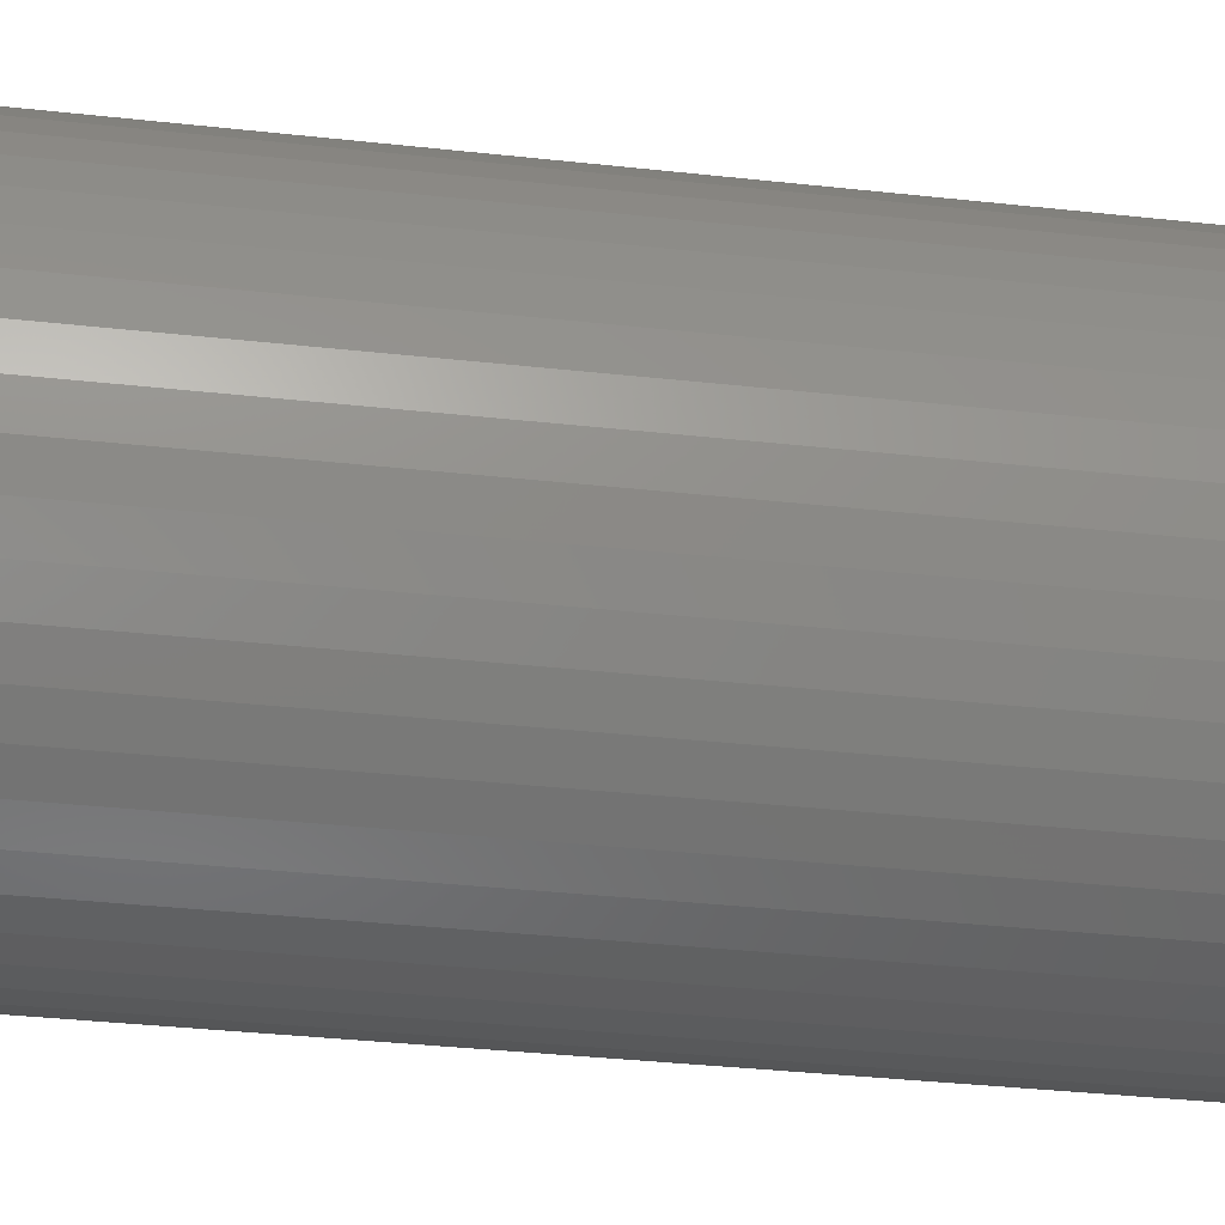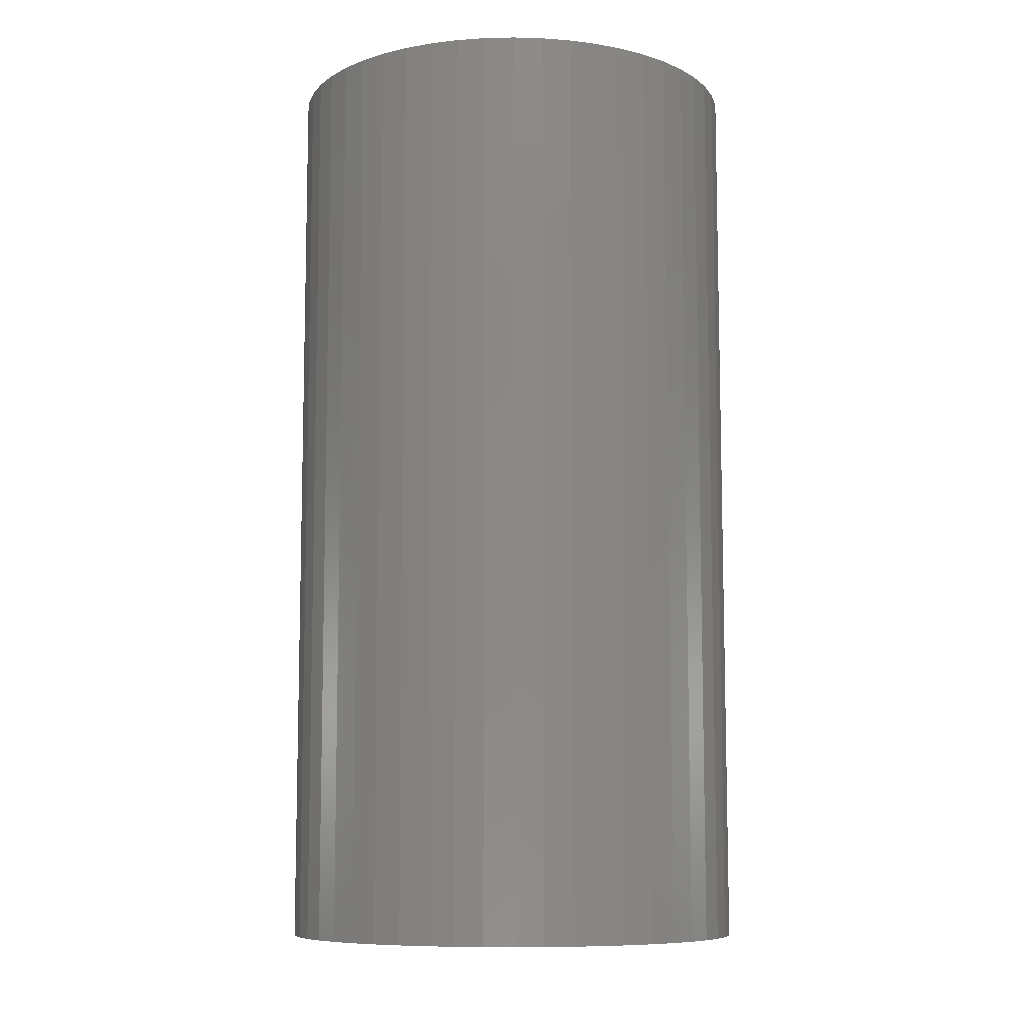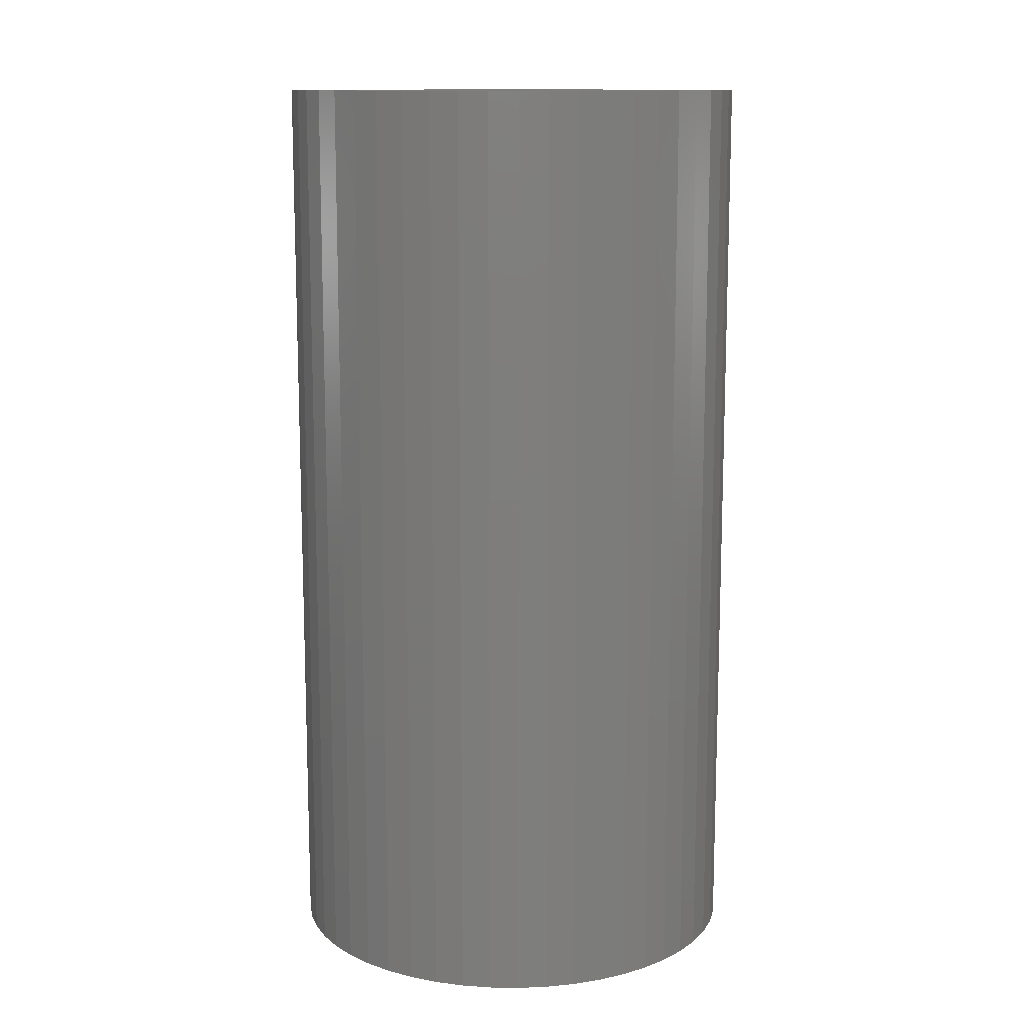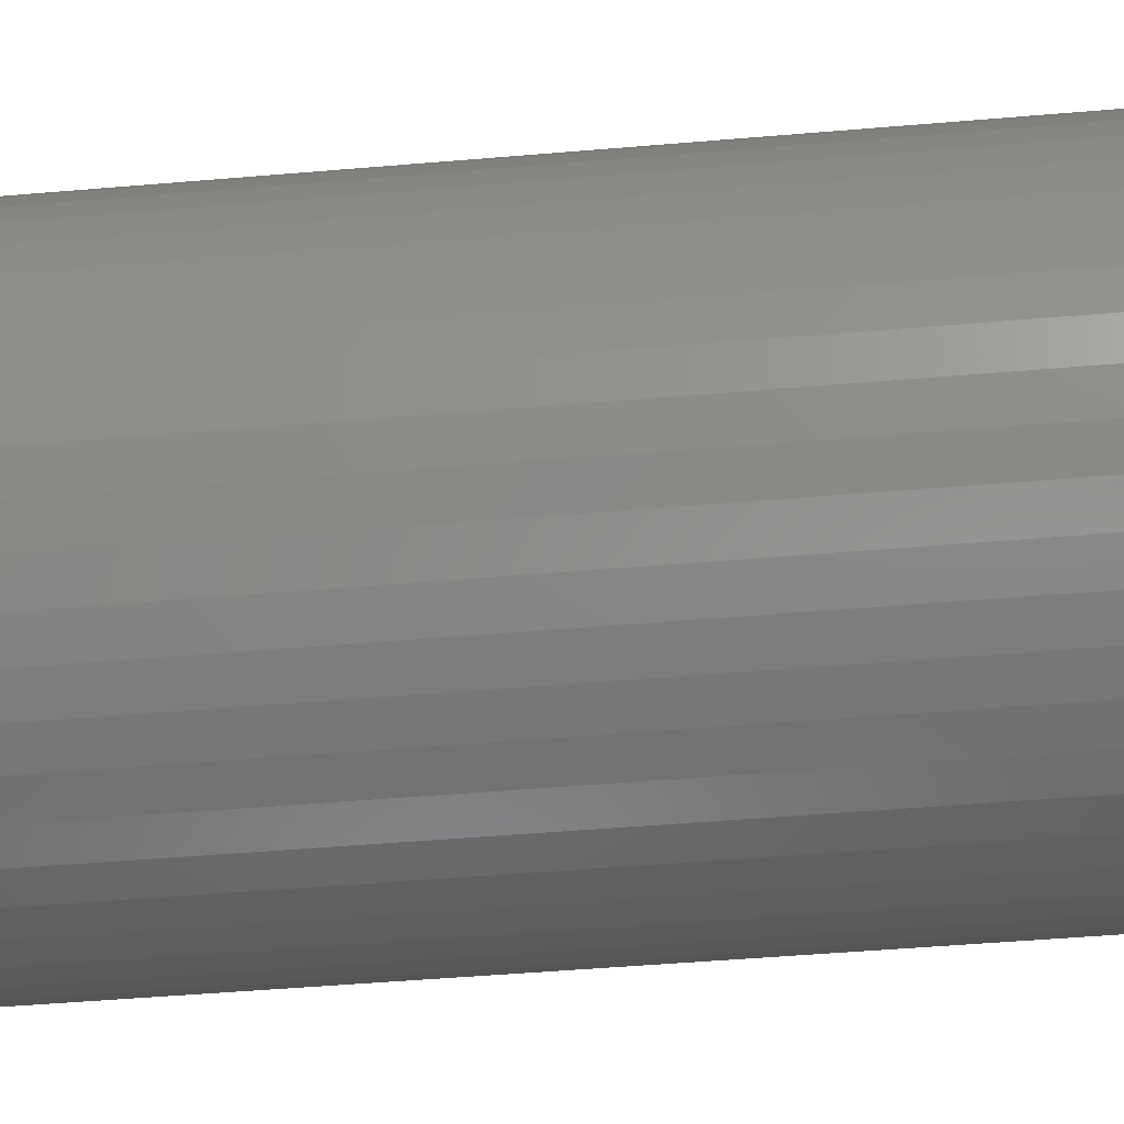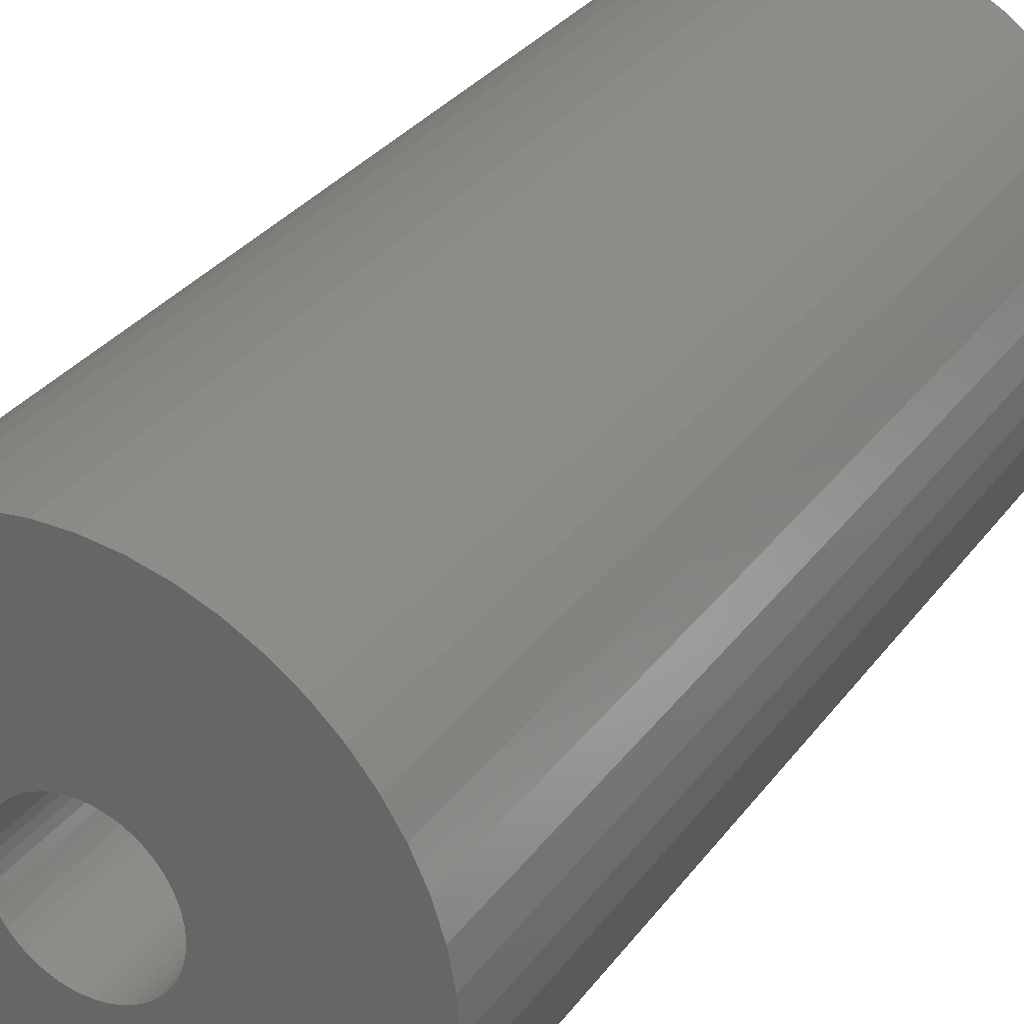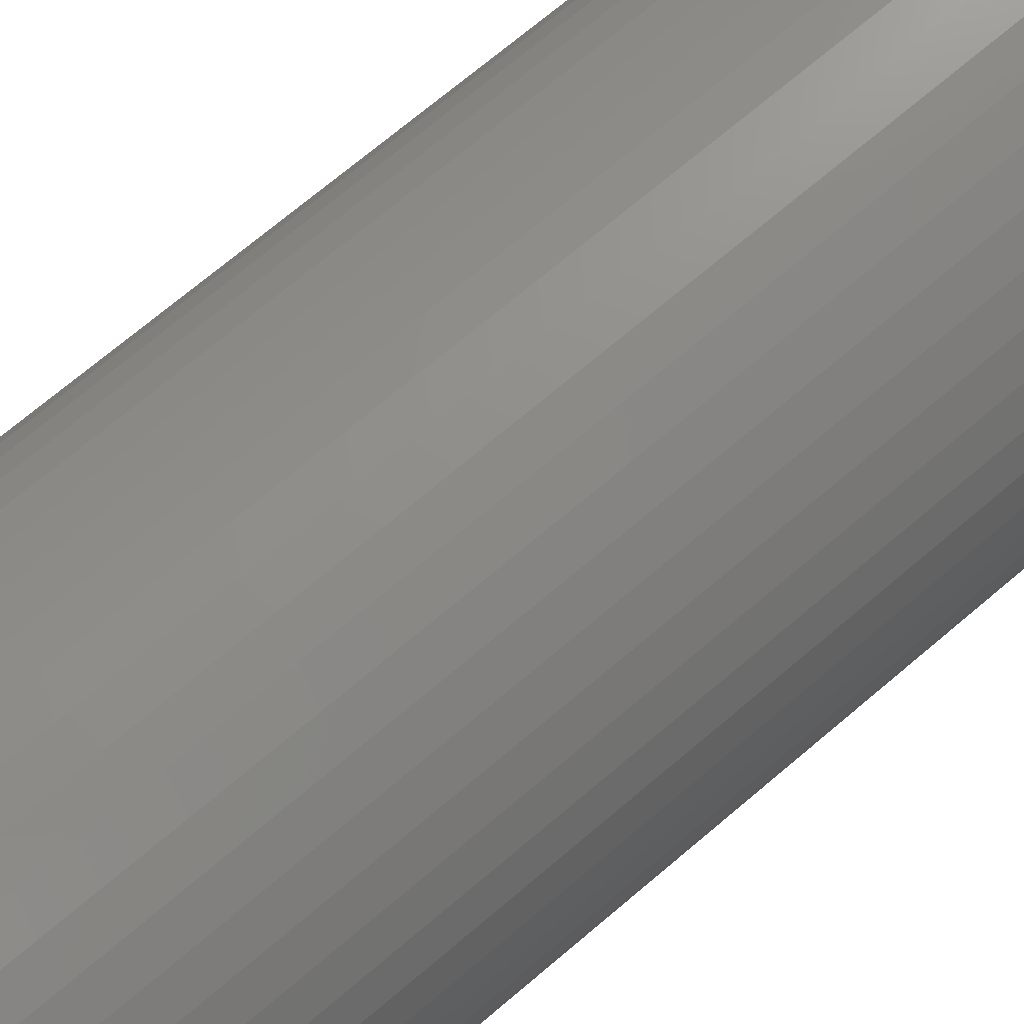
<metadata>
{"format":"stl","ext":"stl","renderer":"f3d","projection":"perspective","resolution":1024,"background":"white","views":[{"elev":-36.0,"azim":81.8,"up":"+Y"},{"elev":-8.9,"azim":-47.2,"up":"+Z"},{"elev":12.3,"azim":-178.0,"up":"+Z"},{"elev":-49.0,"azim":-84.6,"up":"+Y"},{"elev":31.1,"azim":29.8,"up":"+Y"},{"elev":73.1,"azim":-130.0,"up":"+Y"}]}
</metadata>
<code>
# stl→obj: 200 verts, 400 faces
v 17.5 0 34.5
v 17.36 2.193 -34.5
v 17.36 2.193 34.5
v 17.5 0 -34.5
v -17.5 0 -34.5
v -17.36 2.193 34.5
v -17.36 2.193 -34.5
v -17.5 0 34.5
v 1.099 17.47 -34.5
v -1.099 17.47 34.5
v 1.099 17.47 34.5
v -1.099 17.47 -34.5
v -1.099 -17.47 -34.5
v 1.099 -17.47 34.5
v -1.099 -17.47 34.5
v 1.099 -17.47 -34.5
v 12.76 11.98 -34.5
v 11.15 13.48 34.5
v 12.76 11.98 34.5
v 11.15 13.48 -34.5
v -11.15 13.48 -34.5
v -12.76 11.98 34.5
v -11.15 13.48 34.5
v -12.76 11.98 -34.5
v -5.408 16.64 -34.5
v -7.451 15.83 34.5
v -5.408 16.64 34.5
v -7.451 15.83 -34.5
v 16.27 6.442 34.5
v 15.34 8.431 -34.5
v 15.34 8.431 34.5
v 16.27 6.442 -34.5
v 16.95 4.352 -34.5
v 16.95 4.352 34.5
v 7.451 15.83 -34.5
v 5.408 16.64 34.5
v 7.451 15.83 34.5
v 5.408 16.64 -34.5
v 9.377 14.78 -34.5
v 9.377 14.78 34.5
v -16.27 6.442 -34.5
v -15.34 8.431 34.5
v -15.34 8.431 -34.5
v -16.27 6.442 34.5
v -16.95 4.352 -34.5
v -16.95 4.352 34.5
v -3.279 17.19 -34.5
v -3.279 17.19 34.5
v 3.279 -17.19 34.5
v 3.279 -17.19 -34.5
v 14.16 10.29 34.5
v 14.16 10.29 -34.5
v 3.279 17.19 34.5
v 3.279 17.19 -34.5
v -14.16 10.29 34.5
v -14.16 10.29 -34.5
v 5 0 34.5
v 4.961 0.6267 34.5
v 17.36 -2.193 34.5
v 4.843 1.243 34.5
v 4.961 -0.6267 34.5
v 4.649 1.841 34.5
v 16.95 -4.352 34.5
v 4.382 2.409 34.5
v 4.843 -1.243 34.5
v 4.045 2.939 34.5
v 16.27 -6.442 34.5
v 3.645 3.423 34.5
v 4.649 -1.841 34.5
v 3.187 3.853 34.5
v 15.34 -8.431 34.5
v 2.679 4.222 34.5
v 4.382 -2.409 34.5
v 2.129 4.524 34.5
v 14.16 -10.29 34.5
v 4.045 -2.939 34.5
v 1.545 4.755 34.5
v 0.9369 4.911 34.5
v 0.314 4.99 34.5
v -0.314 4.99 34.5
v -0.9369 4.911 34.5
v -1.545 4.755 34.5
v -2.129 4.524 34.5
v -2.679 4.222 34.5
v -9.377 14.78 34.5
v -3.187 3.853 34.5
v -3.645 3.423 34.5
v -4.045 2.939 34.5
v 12.76 -11.98 34.5
v 3.645 -3.423 34.5
v 11.15 -13.48 34.5
v 3.187 -3.853 34.5
v 9.377 -14.78 34.5
v 2.679 -4.222 34.5
v 7.451 -15.83 34.5
v 2.129 -4.524 34.5
v 5.408 -16.64 34.5
v 1.545 -4.755 34.5
v 0.9369 -4.911 34.5
v 0.314 -4.99 34.5
v -0.314 -4.99 34.5
v -0.9369 -4.911 34.5
v -3.279 -17.19 34.5
v -1.545 -4.755 34.5
v -5.408 -16.64 34.5
v -2.129 -4.524 34.5
v -7.451 -15.83 34.5
v -2.679 -4.222 34.5
v -9.377 -14.78 34.5
v -3.187 -3.853 34.5
v -11.15 -13.48 34.5
v -3.645 -3.423 34.5
v -12.76 -11.98 34.5
v -4.045 -2.939 34.5
v -14.16 -10.29 34.5
v -4.382 -2.409 34.5
v -15.34 -8.431 34.5
v -4.649 -1.841 34.5
v -16.27 -6.442 34.5
v -4.843 -1.243 34.5
v -16.95 -4.352 34.5
v -4.961 -0.6267 34.5
v -17.36 -2.193 34.5
v -5 0 34.5
v -4.382 2.409 34.5
v -4.649 1.841 34.5
v -4.843 1.243 34.5
v -4.961 0.6267 34.5
v -9.377 14.78 -34.5
v 17.36 -2.193 -34.5
v 16.95 -4.352 -34.5
v -12.76 -11.98 -34.5
v -11.15 -13.48 -34.5
v -15.34 -8.431 -34.5
v -16.27 -6.442 -34.5
v -14.16 -10.29 -34.5
v 5 0 -34.5
v 4.961 -0.6267 -34.5
v 4.843 -1.243 -34.5
v 16.27 -6.442 -34.5
v 4.961 0.6267 -34.5
v 4.649 -1.841 -34.5
v 15.34 -8.431 -34.5
v 4.382 -2.409 -34.5
v 14.16 -10.29 -34.5
v 4.843 1.243 -34.5
v 4.045 -2.939 -34.5
v 12.76 -11.98 -34.5
v 3.645 -3.423 -34.5
v 11.15 -13.48 -34.5
v 4.649 1.841 -34.5
v 3.187 -3.853 -34.5
v 9.377 -14.78 -34.5
v 2.679 -4.222 -34.5
v 7.451 -15.83 -34.5
v 4.382 2.409 -34.5
v 2.129 -4.524 -34.5
v 5.408 -16.64 -34.5
v 4.045 2.939 -34.5
v 1.545 -4.755 -34.5
v 0.9369 -4.911 -34.5
v 0.314 -4.99 -34.5
v -0.314 -4.99 -34.5
v -0.9369 -4.911 -34.5
v -3.279 -17.19 -34.5
v -1.545 -4.755 -34.5
v -5.408 -16.64 -34.5
v -2.129 -4.524 -34.5
v -7.451 -15.83 -34.5
v -2.679 -4.222 -34.5
v -9.377 -14.78 -34.5
v -3.187 -3.853 -34.5
v -3.645 -3.423 -34.5
v -4.045 -2.939 -34.5
v 3.645 3.423 -34.5
v 3.187 3.853 -34.5
v 2.679 4.222 -34.5
v 2.129 4.524 -34.5
v 1.545 4.755 -34.5
v 0.9369 4.911 -34.5
v 0.314 4.99 -34.5
v -0.314 4.99 -34.5
v -0.9369 4.911 -34.5
v -1.545 4.755 -34.5
v -2.129 4.524 -34.5
v -2.679 4.222 -34.5
v -3.187 3.853 -34.5
v -3.645 3.423 -34.5
v -4.045 2.939 -34.5
v -4.382 2.409 -34.5
v -4.649 1.841 -34.5
v -4.843 1.243 -34.5
v -4.961 0.6267 -34.5
v -5 0 -34.5
v -4.382 -2.409 -34.5
v -4.649 -1.841 -34.5
v -4.843 -1.243 -34.5
v -16.95 -4.352 -34.5
v -4.961 -0.6267 -34.5
v -17.36 -2.193 -34.5
f 1 2 3
f 2 1 4
f 5 6 7
f 6 5 8
f 9 10 11
f 10 9 12
f 13 14 15
f 14 13 16
f 17 18 19
f 18 17 20
f 21 22 23
f 22 21 24
f 25 26 27
f 26 25 28
f 29 30 31
f 30 29 32
f 3 33 34
f 33 3 2
f 35 36 37
f 36 35 38
f 39 37 40
f 37 39 35
f 41 42 43
f 42 41 44
f 45 44 41
f 44 45 46
f 47 27 48
f 27 47 25
f 16 49 14
f 49 16 50
f 34 32 29
f 32 34 33
f 51 17 19
f 17 51 52
f 31 52 51
f 52 31 30
f 38 53 36
f 53 38 54
f 54 11 53
f 11 54 9
f 20 40 18
f 40 20 39
f 43 55 56
f 55 43 42
f 56 22 24
f 22 56 55
f 7 46 45
f 46 7 6
f 57 1 3
f 58 3 34
f 1 57 59
f 60 34 29
f 61 59 57
f 62 29 31
f 59 61 63
f 64 31 51
f 65 63 61
f 66 51 19
f 63 65 67
f 68 19 18
f 69 67 65
f 70 18 40
f 67 69 71
f 72 40 37
f 73 71 69
f 74 37 36
f 71 73 75
f 76 75 73
f 3 58 57
f 34 60 58
f 29 62 60
f 31 64 62
f 51 66 64
f 19 68 66
f 77 36 53
f 18 70 68
f 40 72 70
f 37 74 72
f 36 77 74
f 78 53 11
f 53 78 77
f 11 79 78
f 11 80 79
f 10 80 11
f 80 10 81
f 48 81 10
f 81 48 82
f 27 82 48
f 82 27 83
f 26 83 27
f 83 26 84
f 85 84 26
f 84 85 86
f 23 86 85
f 86 23 87
f 22 87 23
f 55 88 22
f 87 22 88
f 75 76 89
f 90 89 76
f 89 90 91
f 92 91 90
f 91 92 93
f 94 93 92
f 93 94 95
f 96 95 94
f 95 96 97
f 98 97 96
f 97 98 49
f 99 49 98
f 49 99 14
f 100 14 99
f 101 14 100
f 15 101 102
f 101 15 14
f 103 102 104
f 105 104 106
f 107 106 108
f 109 108 110
f 102 103 15
f 111 110 112
f 113 112 114
f 115 114 116
f 117 116 118
f 119 118 120
f 121 120 122
f 104 105 103
f 123 122 124
f 88 55 125
f 42 125 55
f 106 107 105
f 125 42 126
f 108 109 107
f 44 126 42
f 110 111 109
f 126 44 127
f 112 113 111
f 46 127 44
f 114 115 113
f 127 46 128
f 116 117 115
f 6 128 46
f 118 119 117
f 128 6 124
f 120 121 119
f 8 124 6
f 122 123 121
f 124 8 123
f 28 85 26
f 85 28 129
f 129 23 85
f 23 129 21
f 12 48 10
f 48 12 47
f 59 4 1
f 4 59 130
f 63 130 59
f 130 63 131
f 132 111 113
f 111 132 133
f 134 119 135
f 119 134 117
f 136 117 134
f 117 136 115
f 137 4 130
f 138 130 131
f 4 137 2
f 139 131 140
f 141 2 137
f 142 140 143
f 2 141 33
f 144 143 145
f 146 33 141
f 147 145 148
f 33 146 32
f 149 148 150
f 151 32 146
f 152 150 153
f 32 151 30
f 154 153 155
f 156 30 151
f 157 155 158
f 30 156 52
f 159 52 156
f 130 138 137
f 131 139 138
f 140 142 139
f 143 144 142
f 145 147 144
f 148 149 147
f 160 158 50
f 150 152 149
f 153 154 152
f 155 157 154
f 158 160 157
f 161 50 16
f 50 161 160
f 16 162 161
f 16 163 162
f 13 163 16
f 163 13 164
f 165 164 13
f 164 165 166
f 167 166 165
f 166 167 168
f 169 168 167
f 168 169 170
f 171 170 169
f 170 171 172
f 133 172 171
f 172 133 173
f 132 173 133
f 136 174 132
f 173 132 174
f 52 159 17
f 175 17 159
f 17 175 20
f 176 20 175
f 20 176 39
f 177 39 176
f 39 177 35
f 178 35 177
f 35 178 38
f 179 38 178
f 38 179 54
f 180 54 179
f 54 180 9
f 181 9 180
f 182 9 181
f 12 182 183
f 182 12 9
f 47 183 184
f 25 184 185
f 28 185 186
f 129 186 187
f 183 47 12
f 21 187 188
f 24 188 189
f 56 189 190
f 43 190 191
f 41 191 192
f 45 192 193
f 184 25 47
f 7 193 194
f 174 136 195
f 134 195 136
f 185 28 25
f 195 134 196
f 186 129 28
f 135 196 134
f 187 21 129
f 196 135 197
f 188 24 21
f 198 197 135
f 189 56 24
f 197 198 199
f 190 43 56
f 200 199 198
f 191 41 43
f 199 200 194
f 192 45 41
f 5 194 200
f 193 7 45
f 194 5 7
f 155 93 95
f 93 155 153
f 71 140 67
f 140 71 143
f 132 115 136
f 115 132 113
f 135 121 198
f 121 135 119
f 150 89 91
f 89 150 148
f 158 95 97
f 95 158 155
f 50 97 49
f 97 50 158
f 75 143 71
f 143 75 145
f 89 145 75
f 145 89 148
f 67 131 63
f 131 67 140
f 165 15 103
f 15 165 13
f 169 105 107
f 105 169 167
f 167 103 105
f 103 167 165
f 198 123 200
f 123 198 121
f 200 8 5
f 8 200 123
f 153 91 93
f 91 153 150
f 171 107 109
f 107 171 169
f 133 109 111
f 109 133 171
f 127 191 126
f 191 127 192
f 156 66 159
f 66 156 64
f 180 77 78
f 77 180 179
f 179 74 77
f 74 179 178
f 185 82 83
f 82 185 184
f 126 190 125
f 190 126 191
f 139 61 138
f 61 139 65
f 176 68 70
f 68 176 175
f 178 72 74
f 72 178 177
f 128 192 127
f 192 128 193
f 88 188 87
f 188 88 189
f 184 81 82
f 81 184 183
f 188 86 87
f 86 188 187
f 137 58 141
f 58 137 57
f 172 112 110
f 112 172 173
f 154 96 94
f 96 154 157
f 159 68 175
f 68 159 66
f 182 79 80
f 79 182 181
f 177 70 72
f 70 177 176
f 124 193 128
f 193 124 194
f 125 189 88
f 189 125 190
f 183 80 81
f 80 183 182
f 187 84 86
f 84 187 186
f 186 83 84
f 83 186 185
f 162 101 100
f 101 162 163
f 118 197 120
f 197 118 196
f 112 174 114
f 174 112 173
f 161 100 99
f 100 161 162
f 151 64 156
f 64 151 62
f 146 62 151
f 62 146 60
f 141 60 146
f 60 141 58
f 181 78 79
f 78 181 180
f 138 57 137
f 57 138 61
f 144 69 142
f 69 144 73
f 142 65 139
f 65 142 69
f 166 106 104
f 106 166 168
f 164 104 102
f 104 164 166
f 122 194 124
f 194 122 199
f 157 98 96
f 98 157 160
f 160 99 98
f 99 160 161
f 149 92 90
f 92 149 152
f 147 73 144
f 73 147 76
f 149 76 147
f 76 149 90
f 168 108 106
f 108 168 170
f 163 102 101
f 102 163 164
f 120 199 122
f 199 120 197
f 114 195 116
f 195 114 174
f 116 196 118
f 196 116 195
f 152 94 92
f 94 152 154
f 170 110 108
f 110 170 172

</code>
